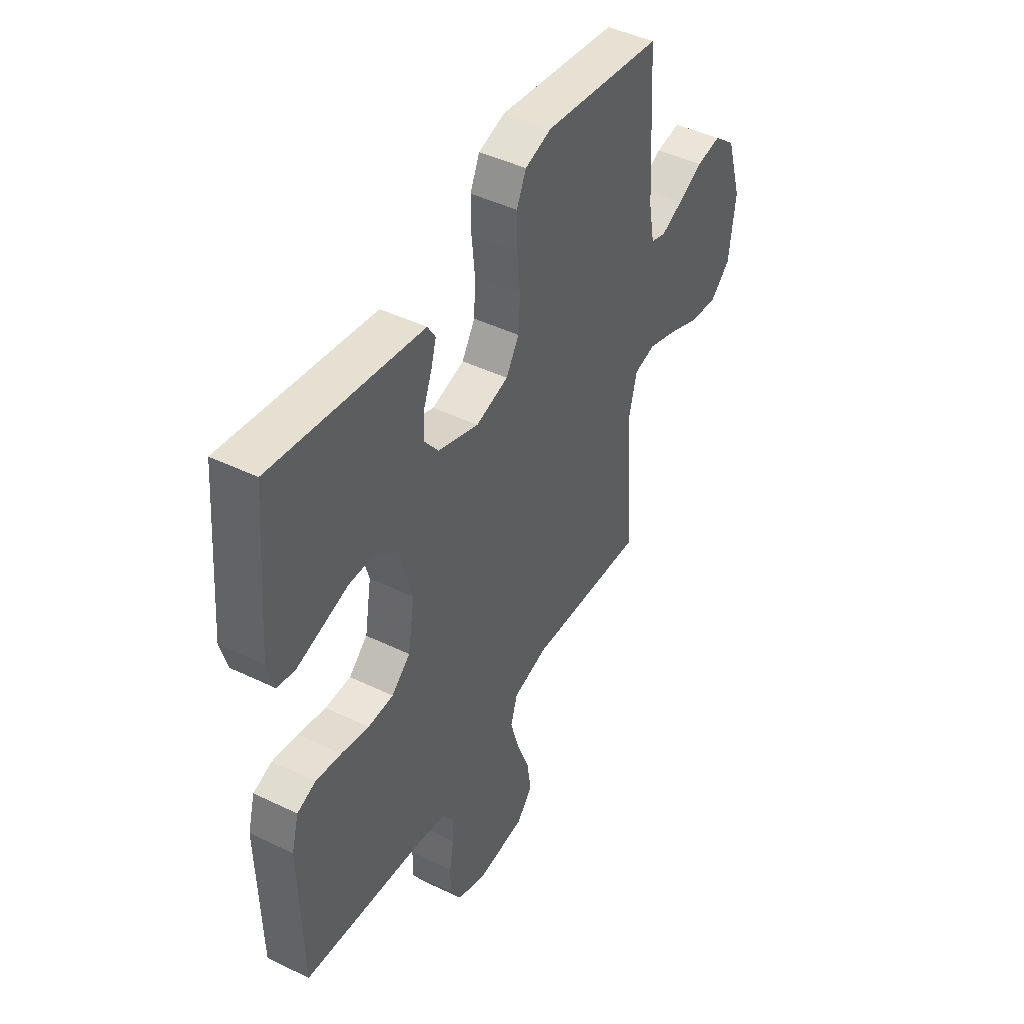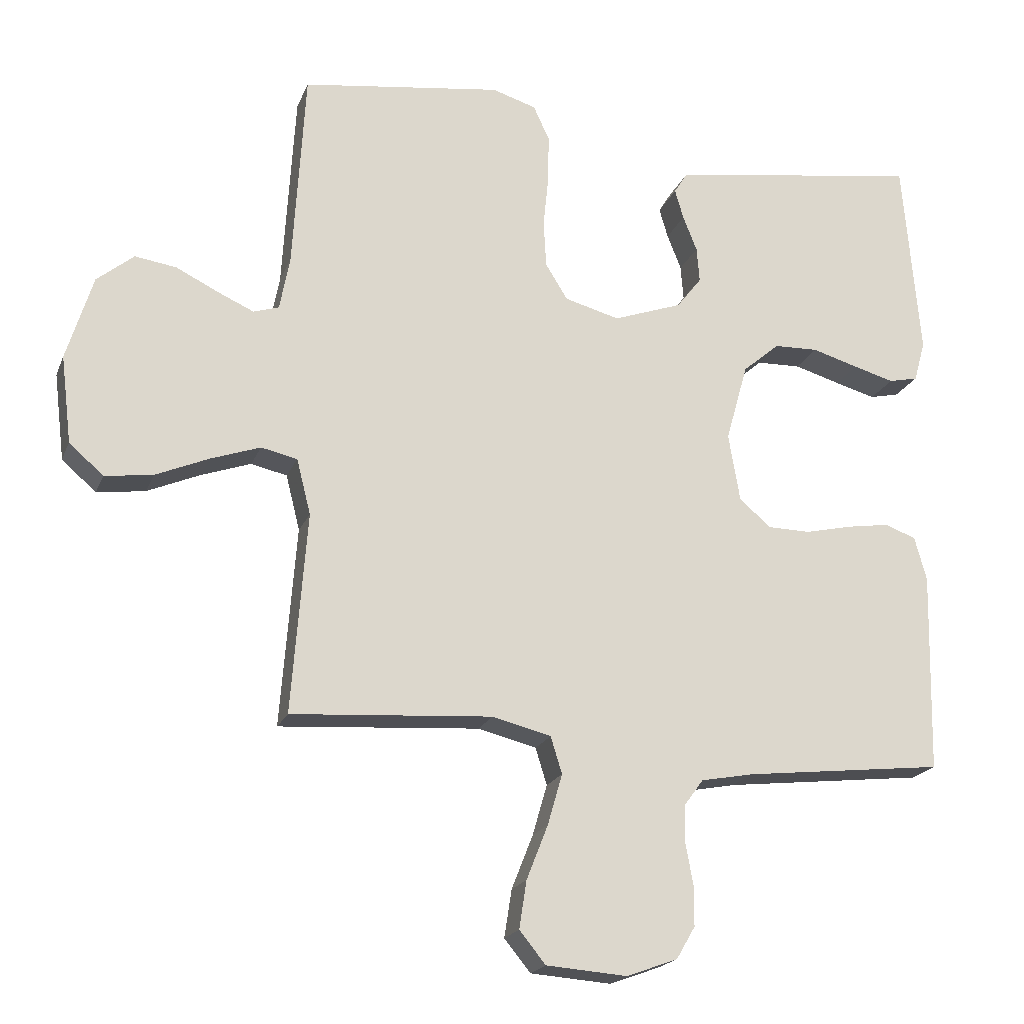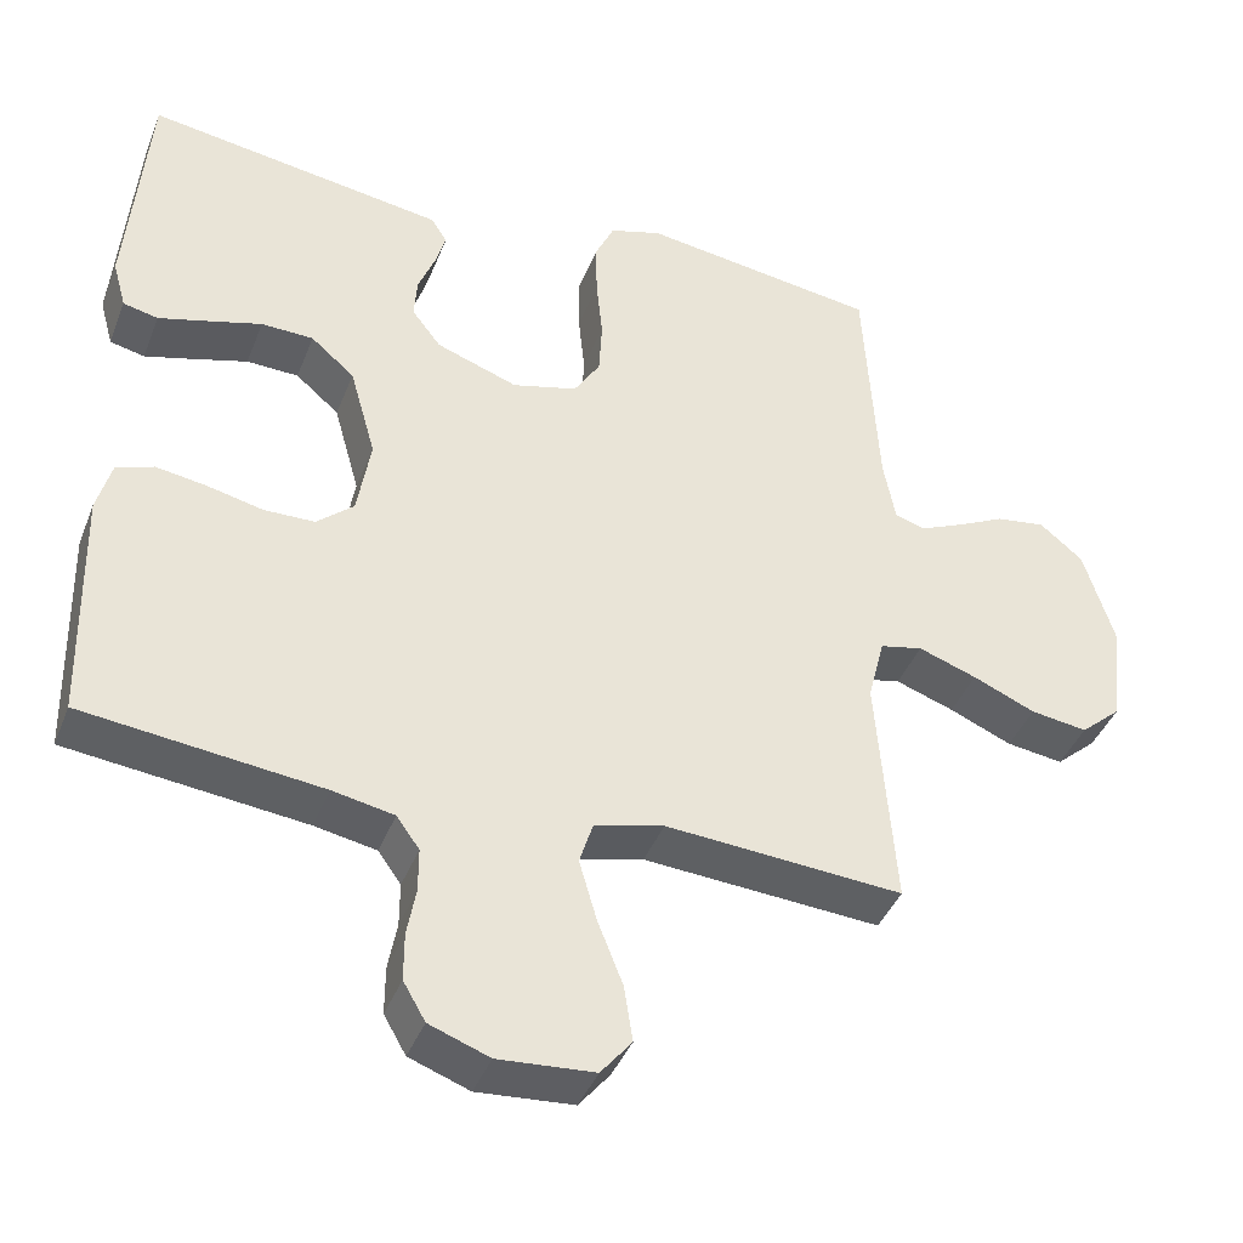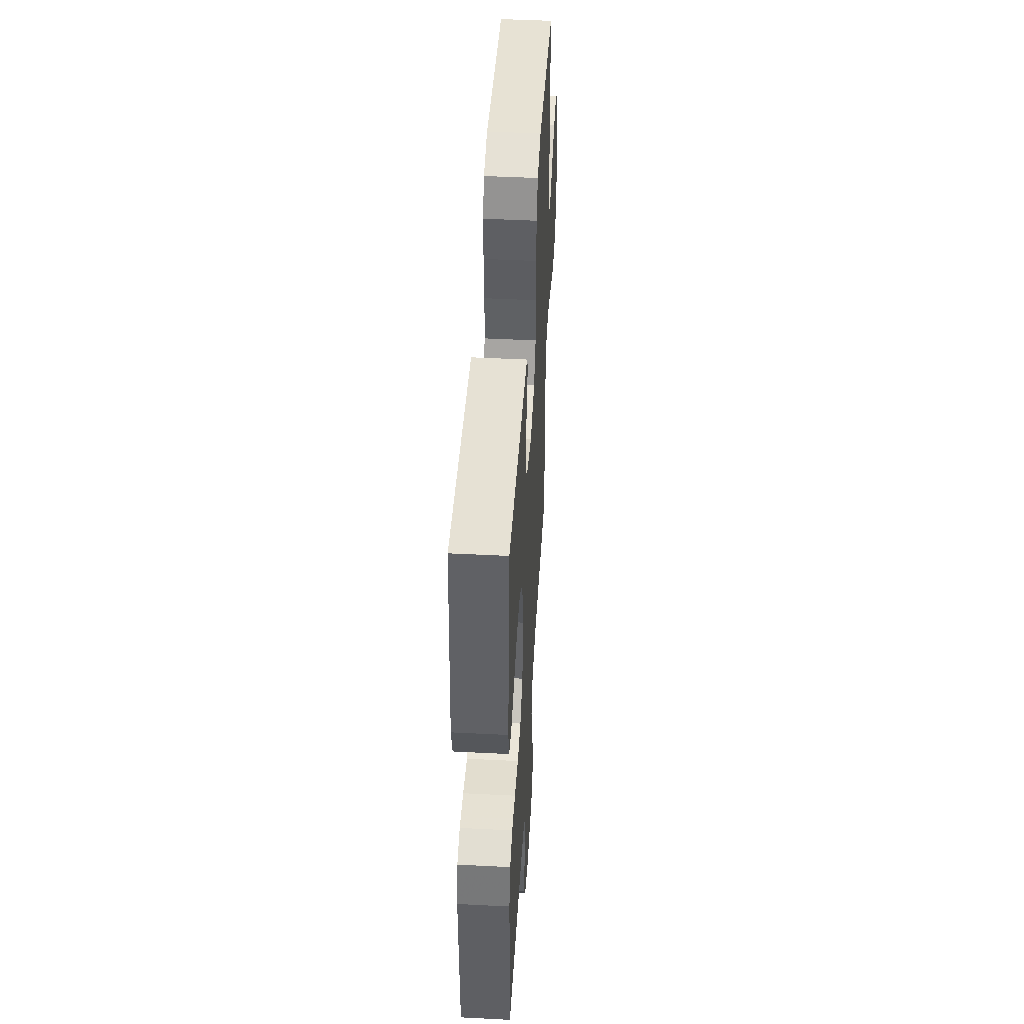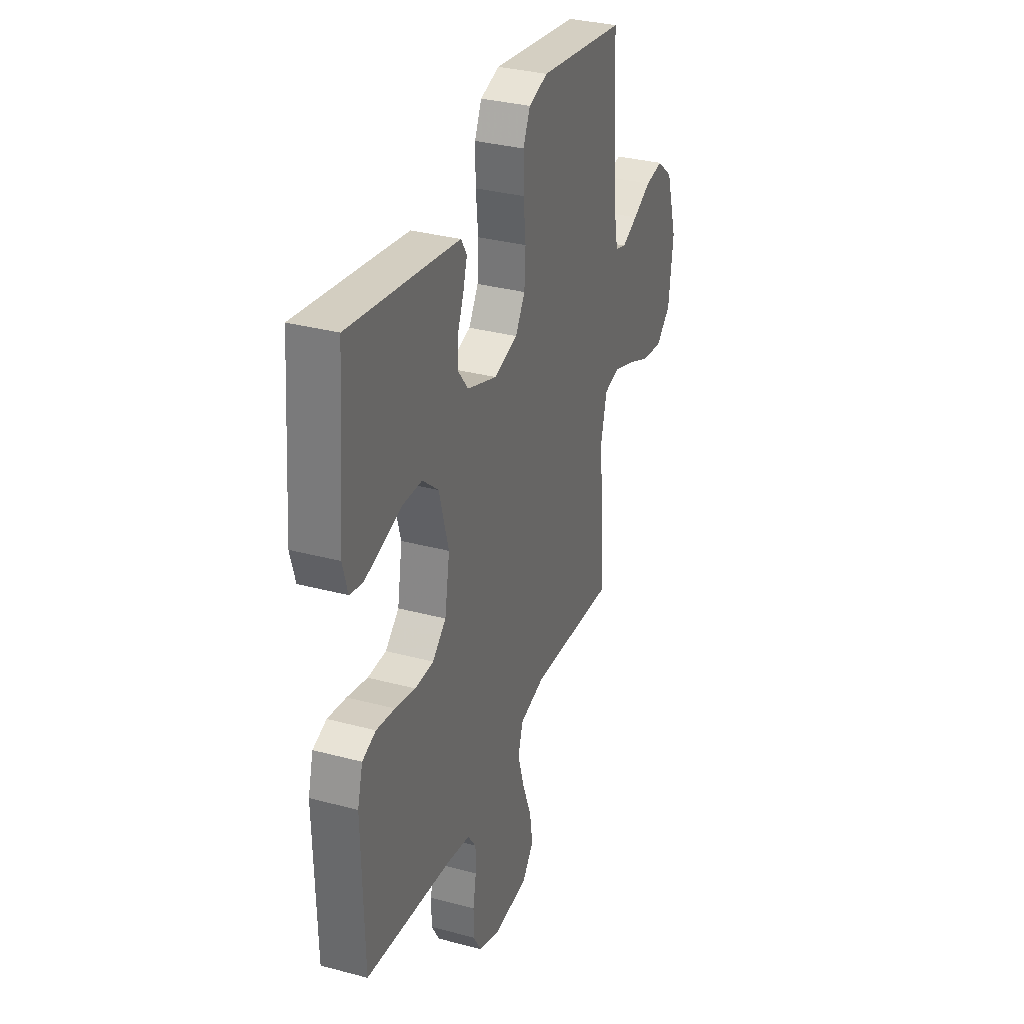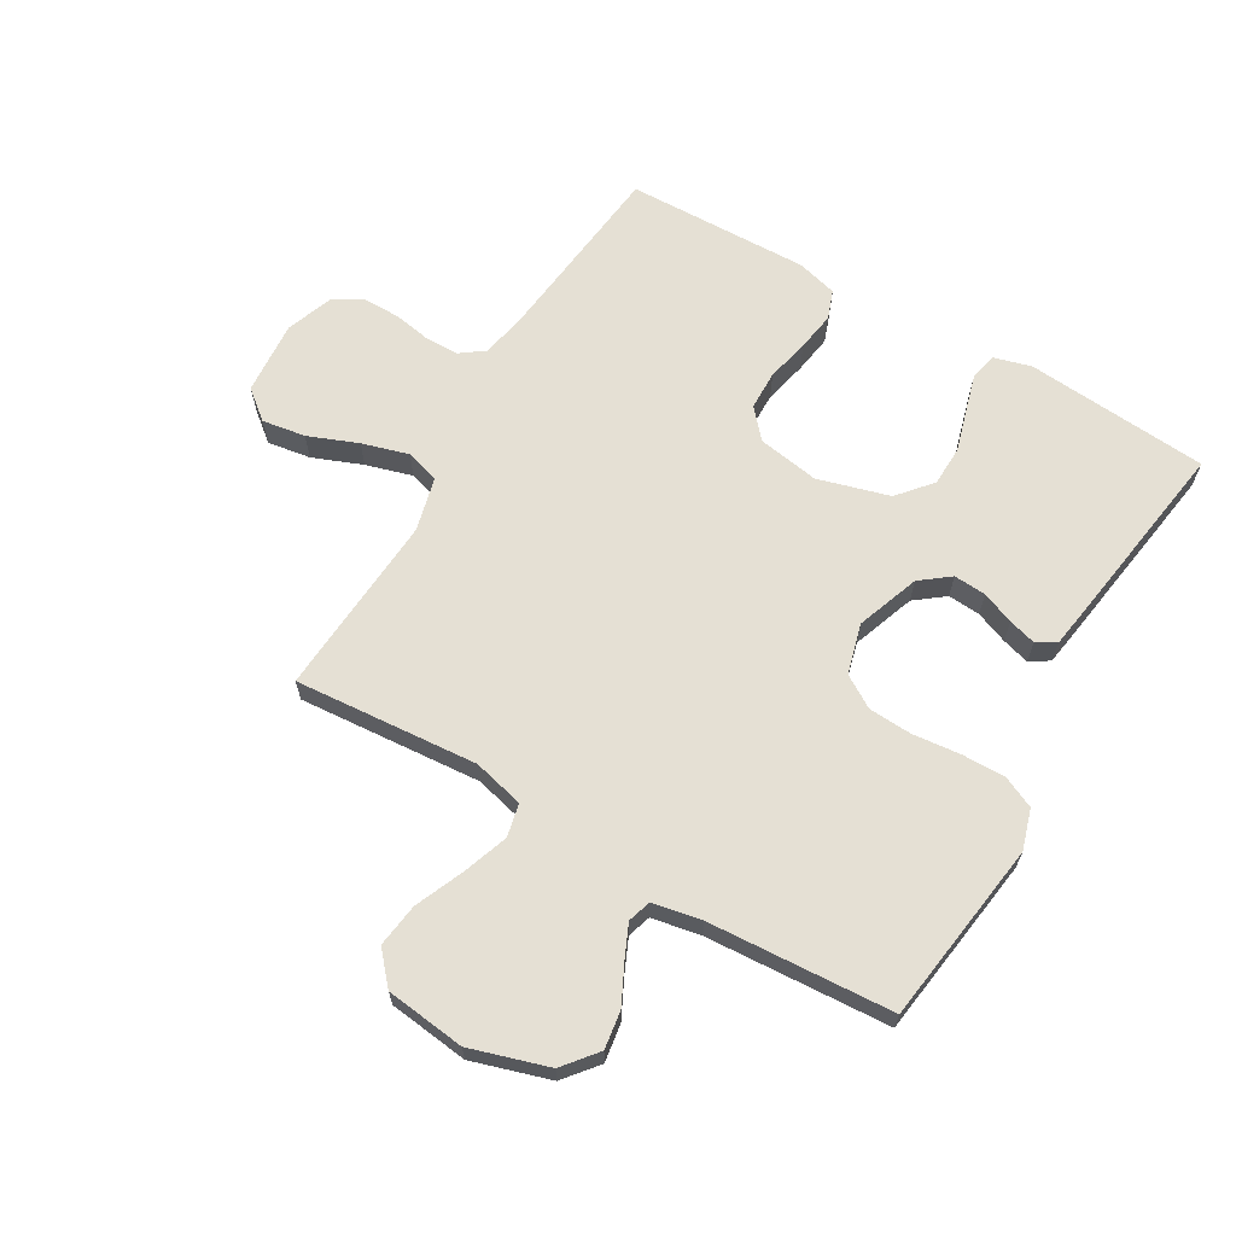
<metadata>
{"format":"obj","ext":"obj","renderer":"f3d","projection":"perspective","resolution":1024,"background":"white","views":[{"elev":45.0,"azim":119.2,"up":"+Z"},{"elev":-19.9,"azim":-17.6,"up":"+Z"},{"elev":-40.8,"azim":159.6,"up":"+Z"},{"elev":47.6,"azim":93.3,"up":"+Z"},{"elev":32.7,"azim":110.4,"up":"+Z"},{"elev":65.3,"azim":-59.8,"up":"+Y"}]}
</metadata>
<code>
v 0.5 0.07 0.5
v 0.525 0.07 0.2
v 0.508 0.07 0.139
v 0.464 0.07 0.129
v 0.403 0.07 0.146
v 0.334 0.07 0.166
v 0.268 0.07 0.164
v 0.213 0.07 0.117
v 0.18 0.07 0
v 0.197 0.07 -0.101
v 0.244 0.07 -0.142
v 0.308 0.07 -0.143
v 0.378 0.07 -0.127
v 0.442 0.07 -0.117
v 0.489 0.07 -0.134
v 0.507 0.07 -0.2
v 0.5 0.07 -0.5
v 0.2 0.07 -0.534
v 0.122 0.07 -0.549
v 0.093 0.07 -0.589
v 0.093 0.07 -0.644
v 0.104 0.07 -0.705
v 0.104 0.07 -0.765
v 0.076 0.07 -0.813
v 0 0.07 -0.841
v -0.121 0.07 -0.832
v -0.16 0.07 -0.784
v -0.149 0.07 -0.713
v -0.117 0.07 -0.632
v -0.095 0.07 -0.556
v -0.112 0.07 -0.501
v -0.2 0.07 -0.479
v -0.5 0.07 -0.5
v -0.477 0.07 -0.2
v -0.498 0.07 -0.117
v -0.552 0.07 -0.105
v -0.626 0.07 -0.131
v -0.705 0.07 -0.165
v -0.777 0.07 -0.175
v -0.828 0.07 -0.13
v -0.844 0.07 0
v -0.805 0.07 0.127
v -0.75 0.07 0.172
v -0.688 0.07 0.163
v -0.625 0.07 0.132
v -0.571 0.07 0.108
v -0.533 0.07 0.12
v -0.518 0.07 0.2
v -0.5 0.07 0.5
v -0.2 0.07 0.542
v -0.134 0.07 0.522
v -0.11 0.07 0.47
v -0.111 0.07 0.399
v -0.119 0.07 0.321
v -0.115 0.07 0.25
v -0.082 0.07 0.197
v 0 0.07 0.175
v 0.103 0.07 0.212
v 0.14 0.07 0.26
v 0.136 0.07 0.313
v 0.115 0.07 0.366
v 0.102 0.07 0.411
v 0.122 0.07 0.443
v 0.2 0.07 0.455
v 0.5 0 0.5
v 0.525 0 0.2
v 0.508 0 0.139
v 0.464 0 0.129
v 0.403 0 0.146
v 0.334 0 0.166
v 0.268 0 0.164
v 0.213 0 0.117
v 0.18 0 0
v 0.197 0 -0.101
v 0.244 0 -0.142
v 0.308 0 -0.143
v 0.378 0 -0.127
v 0.442 0 -0.117
v 0.489 0 -0.134
v 0.507 0 -0.2
v 0.5 0 -0.5
v 0.2 0 -0.534
v 0.122 0 -0.549
v 0.093 0 -0.589
v 0.093 0 -0.644
v 0.104 0 -0.705
v 0.104 0 -0.765
v 0.076 0 -0.813
v 0 0 -0.841
v -0.121 0 -0.832
v -0.16 0 -0.784
v -0.149 0 -0.713
v -0.117 0 -0.632
v -0.095 0 -0.556
v -0.112 0 -0.501
v -0.2 0 -0.479
v -0.5 0 -0.5
v -0.477 0 -0.2
v -0.498 0 -0.117
v -0.552 0 -0.105
v -0.626 0 -0.131
v -0.705 0 -0.165
v -0.777 0 -0.175
v -0.828 0 -0.13
v -0.844 0 0
v -0.805 0 0.127
v -0.75 0 0.172
v -0.688 0 0.163
v -0.625 0 0.132
v -0.571 0 0.108
v -0.533 0 0.12
v -0.518 0 0.2
v -0.5 0 0.5
v -0.2 0 0.542
v -0.134 0 0.522
v -0.11 0 0.47
v -0.111 0 0.399
v -0.119 0 0.321
v -0.115 0 0.25
v -0.082 0 0.197
v 0 0 0.175
v 0.103 0 0.212
v 0.14 0 0.26
v 0.136 0 0.313
v 0.115 0 0.366
v 0.102 0 0.411
v 0.122 0 0.443
v 0.2 0 0.455
f 4 5 6
f 3 4 6
f 2 3 6
f 1 2 6
f 64 1 6
f 63 64 6
f 62 63 6
f 61 62 6
f 60 61 6
f 59 60 6 7
f 58 59 7 8
f 57 58 8 9
f 56 57 9 10
f 52 53 54
f 51 52 54
f 50 51 54
f 49 50 54
f 48 49 54
f 47 48 54 55
f 46 47 55 56
f 43 44 45
f 42 43 45
f 41 42 45
f 40 41 45
f 39 40 45
f 38 39 45
f 37 38 45
f 36 37 45 46
f 46 56 10
f 36 46 10
f 35 36 10
f 32 33 34
f 35 10 11
f 34 35 11
f 32 34 11
f 31 32 11
f 27 28 29
f 26 27 29
f 25 26 29
f 24 25 29
f 23 24 29
f 22 23 29
f 21 22 29
f 20 21 29 30
f 31 11 12
f 30 31 12
f 20 30 12
f 19 20 12
f 16 17 18
f 16 18 19
f 15 16 19
f 14 15 19
f 13 14 19
f 12 13 19
f 70 69 68
f 70 68 67
f 70 67 66
f 70 66 65
f 70 65 128
f 70 128 127
f 70 127 126
f 70 126 125
f 70 125 124
f 71 70 124 123
f 72 71 123 122
f 73 72 122 121
f 74 73 121 120
f 118 117 116
f 118 116 115
f 118 115 114
f 118 114 113
f 118 113 112
f 119 118 112 111
f 120 119 111 110
f 109 108 107
f 109 107 106
f 109 106 105
f 109 105 104
f 109 104 103
f 109 103 102
f 109 102 101
f 110 109 101 100
f 74 120 110
f 74 110 100
f 74 100 99
f 98 97 96
f 75 74 99
f 75 99 98
f 75 98 96
f 75 96 95
f 93 92 91
f 93 91 90
f 93 90 89
f 93 89 88
f 93 88 87
f 93 87 86
f 93 86 85
f 94 93 85 84
f 76 75 95
f 76 95 94
f 76 94 84
f 76 84 83
f 82 81 80
f 83 82 80
f 83 80 79
f 83 79 78
f 83 78 77
f 83 77 76
f 1 65 66 2
f 2 66 67 3
f 3 67 68 4
f 4 68 69 5
f 5 69 70 6
f 6 70 71 7
f 7 71 72 8
f 8 72 73 9
f 9 73 74 10
f 10 74 75 11
f 11 75 76 12
f 12 76 77 13
f 13 77 78 14
f 14 78 79 15
f 15 79 80 16
f 16 80 81 17
f 17 81 82 18
f 18 82 83 19
f 19 83 84 20
f 20 84 85 21
f 21 85 86 22
f 22 86 87 23
f 23 87 88 24
f 24 88 89 25
f 25 89 90 26
f 26 90 91 27
f 27 91 92 28
f 28 92 93 29
f 29 93 94 30
f 30 94 95 31
f 31 95 96 32
f 32 96 97 33
f 33 97 98 34
f 34 98 99 35
f 35 99 100 36
f 36 100 101 37
f 37 101 102 38
f 38 102 103 39
f 39 103 104 40
f 40 104 105 41
f 41 105 106 42
f 42 106 107 43
f 43 107 108 44
f 44 108 109 45
f 45 109 110 46
f 46 110 111 47
f 47 111 112 48
f 48 112 113 49
f 49 113 114 50
f 50 114 115 51
f 51 115 116 52
f 52 116 117 53
f 53 117 118 54
f 54 118 119 55
f 55 119 120 56
f 56 120 121 57
f 57 121 122 58
f 58 122 123 59
f 59 123 124 60
f 60 124 125 61
f 61 125 126 62
f 62 126 127 63
f 63 127 128 64
f 64 128 65 1

</code>
